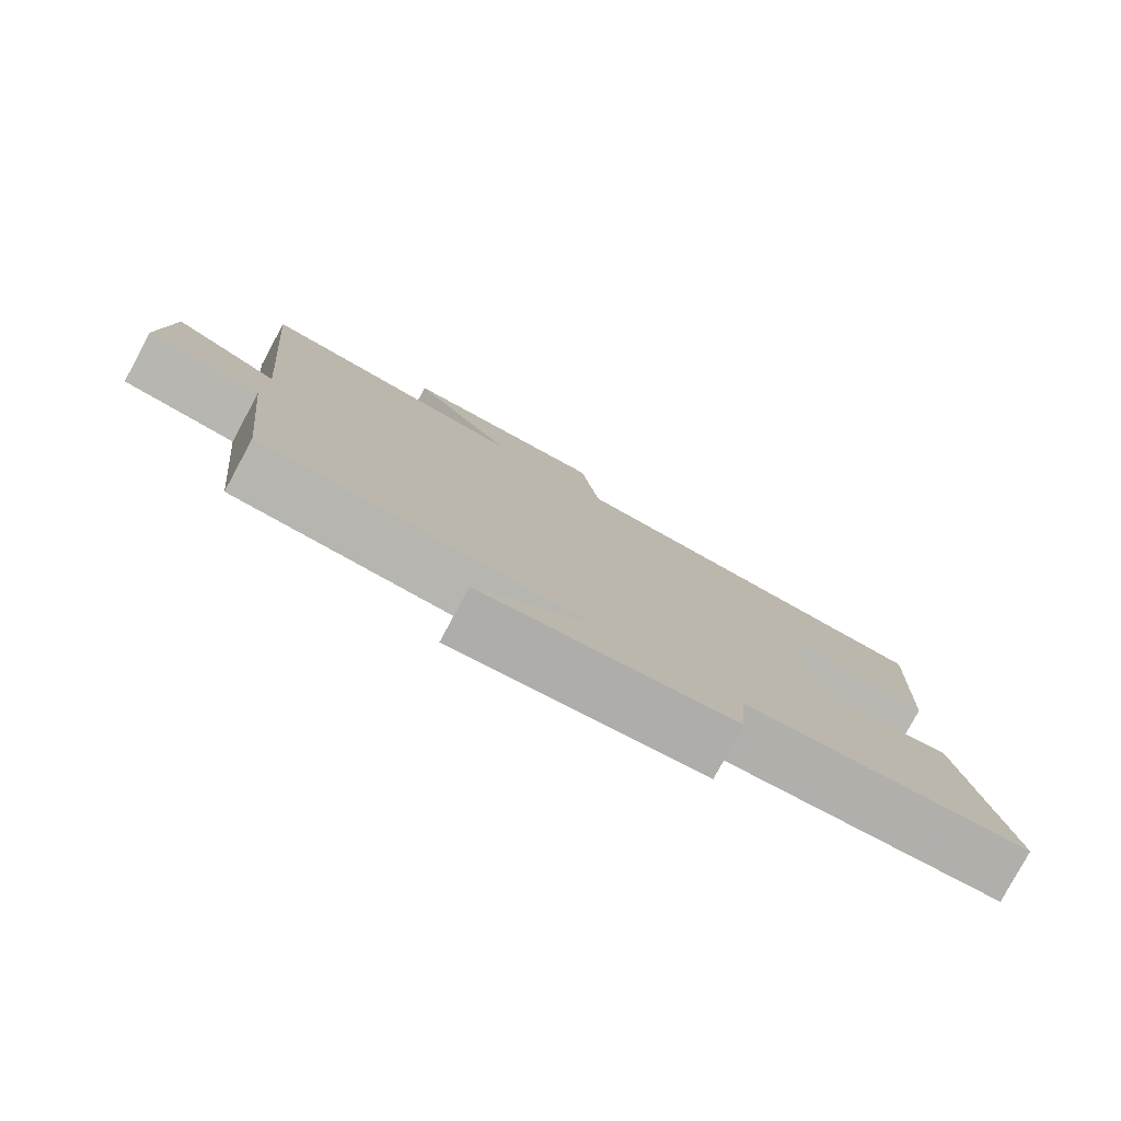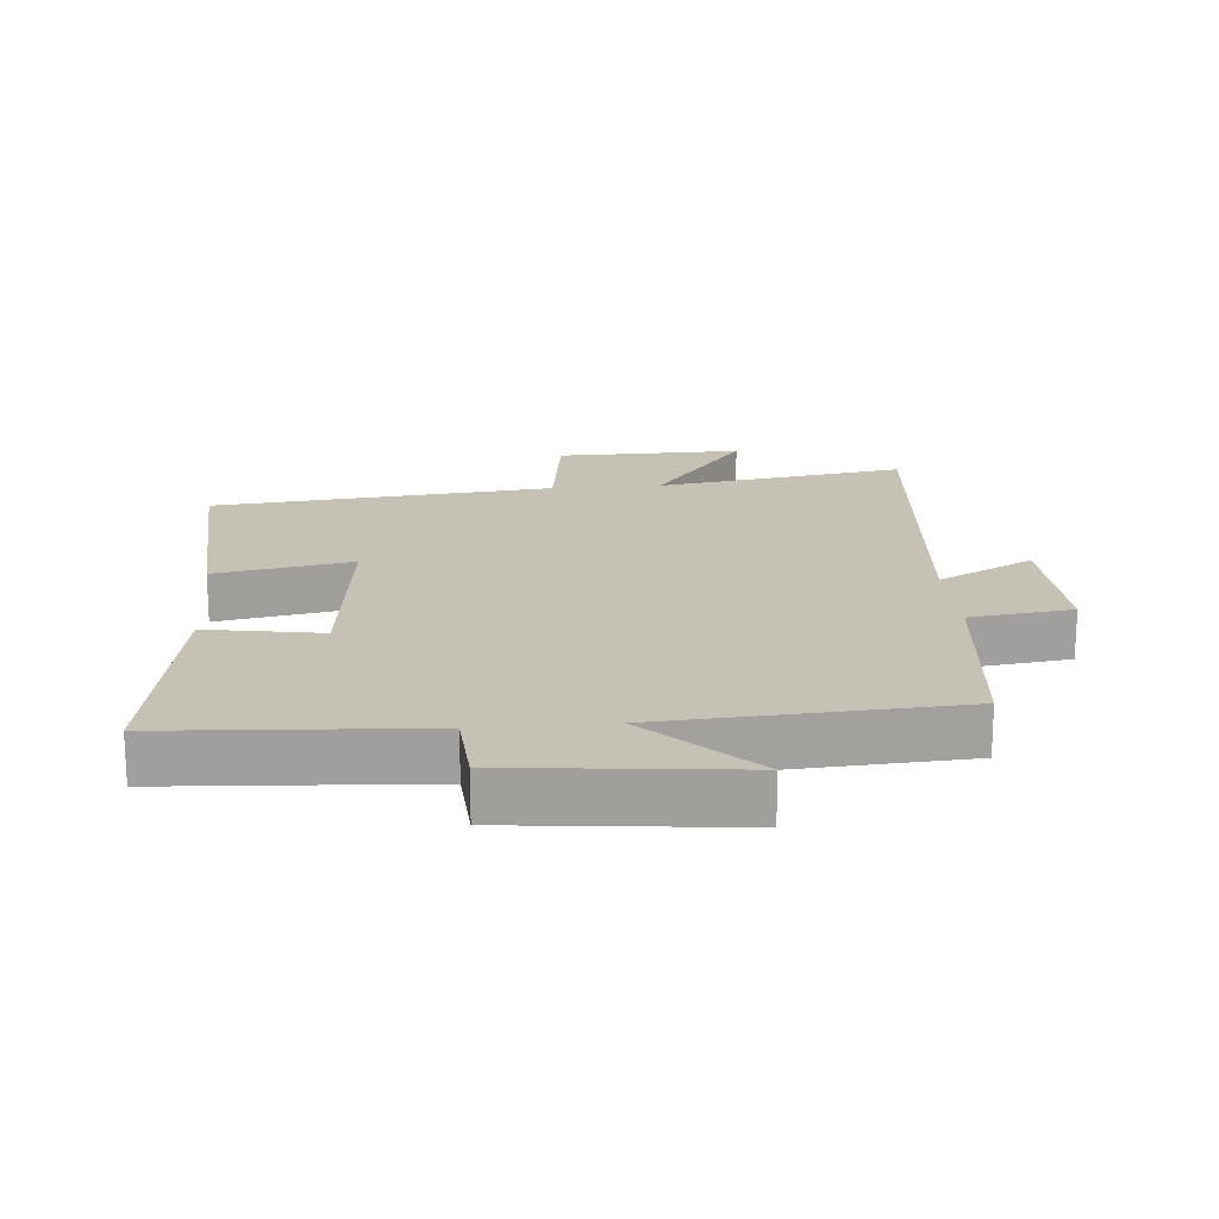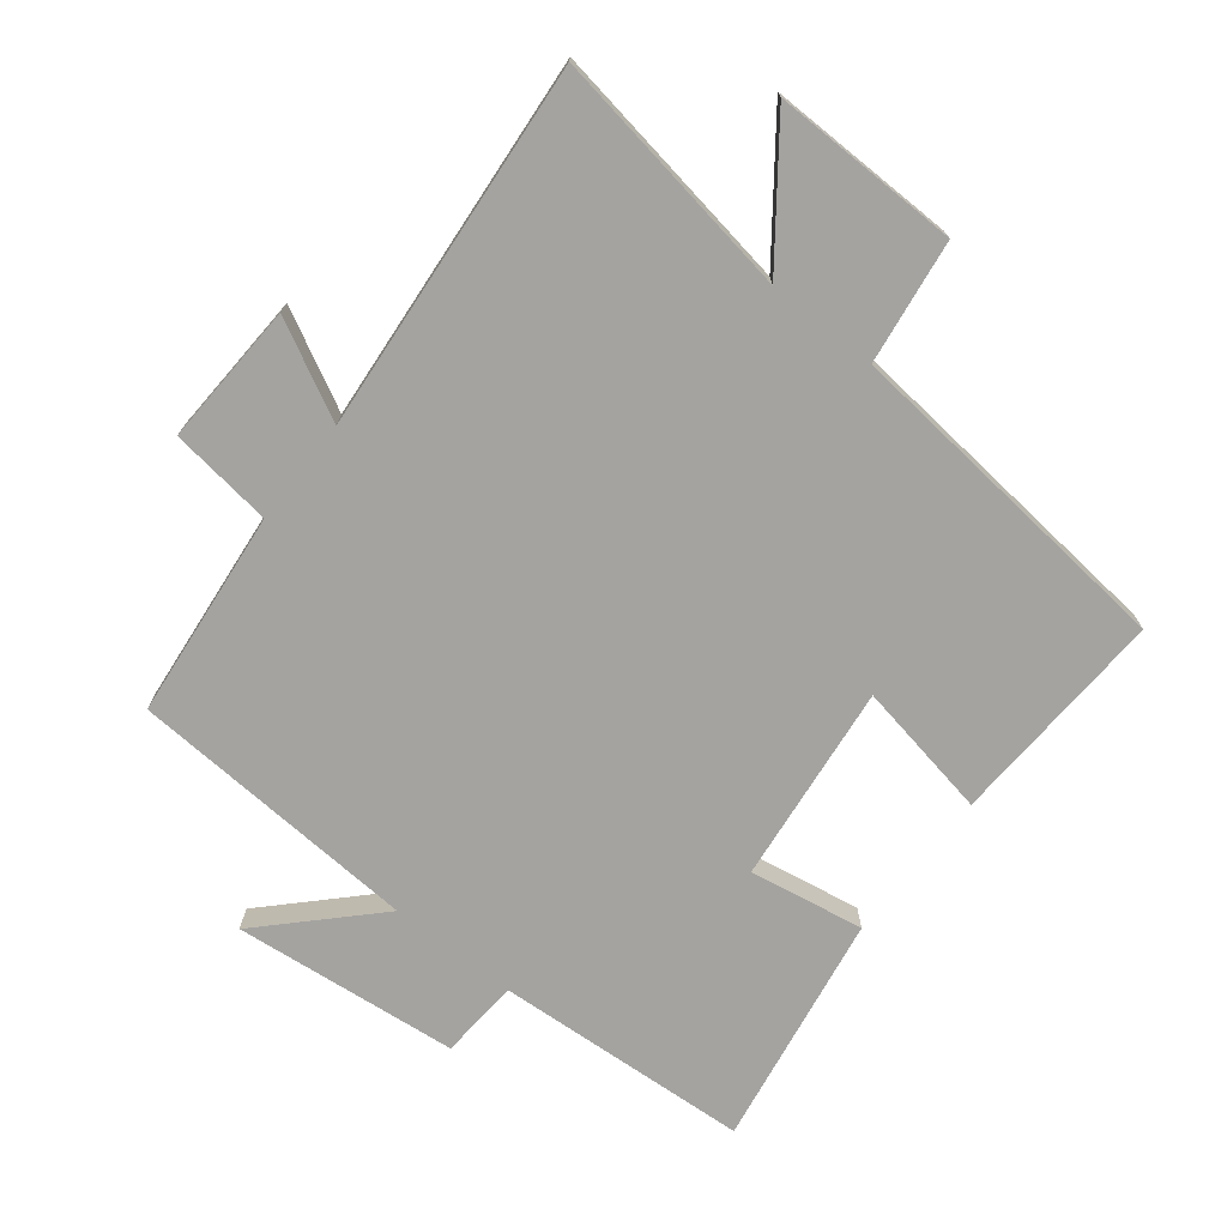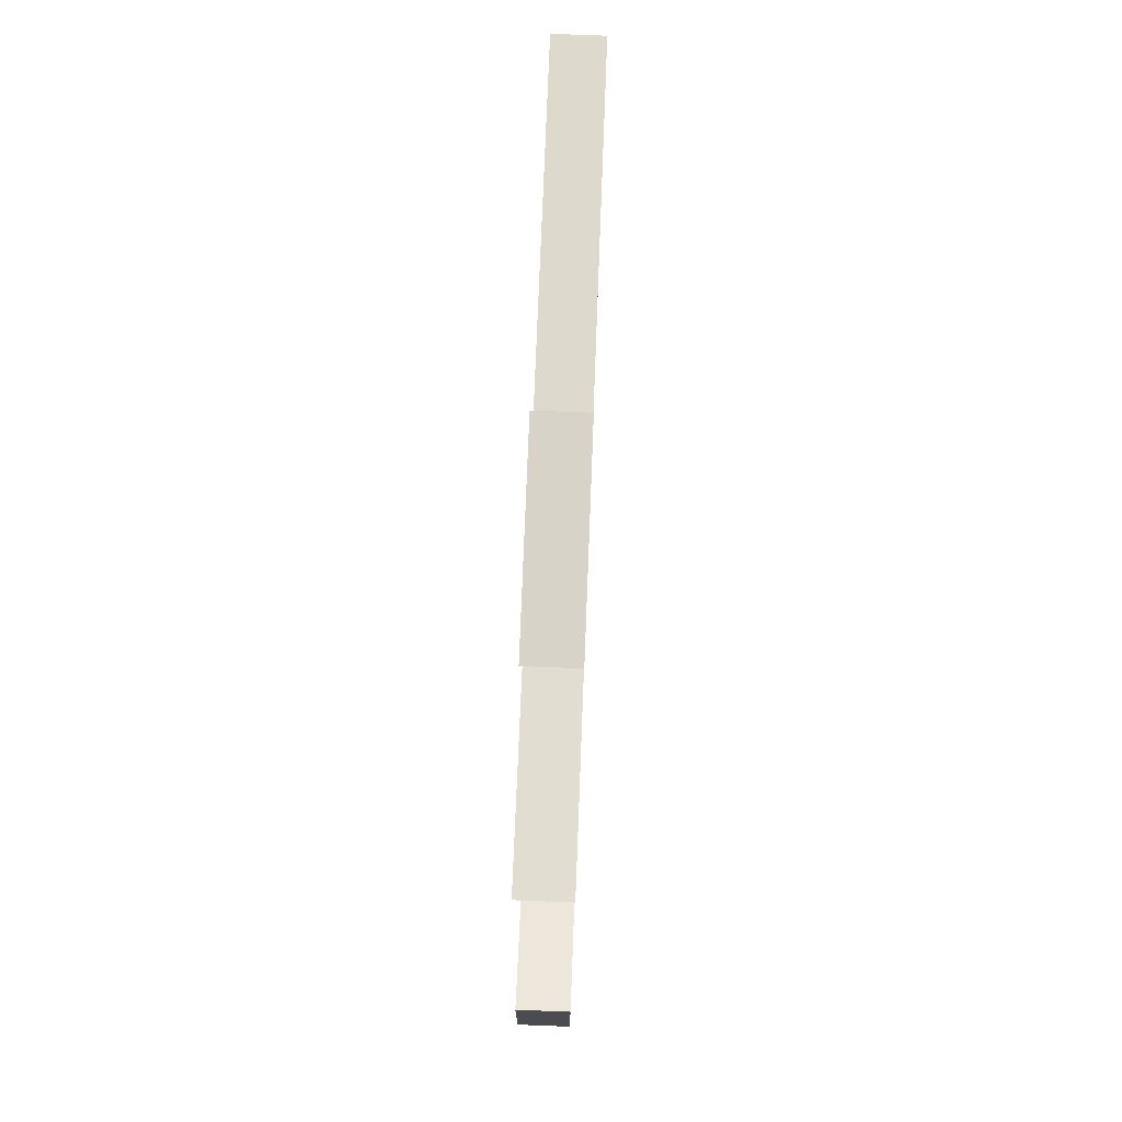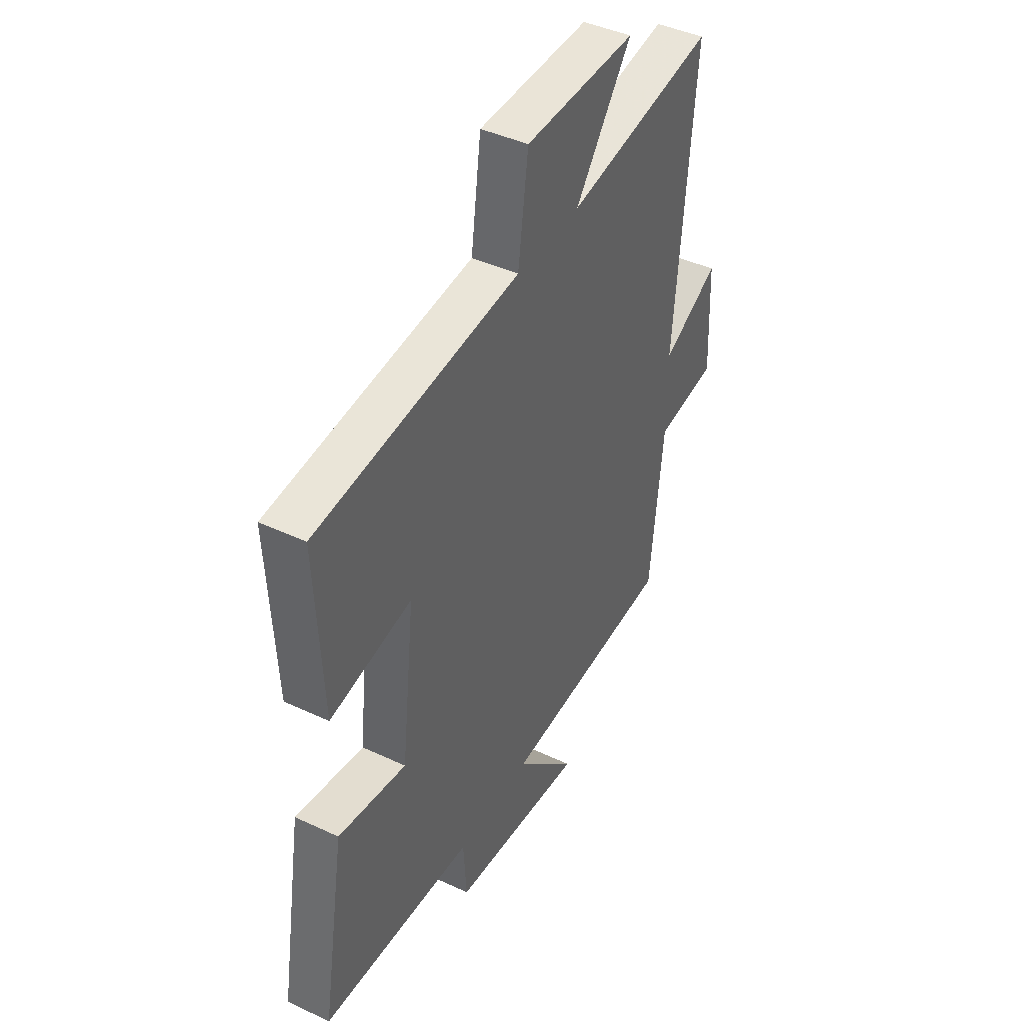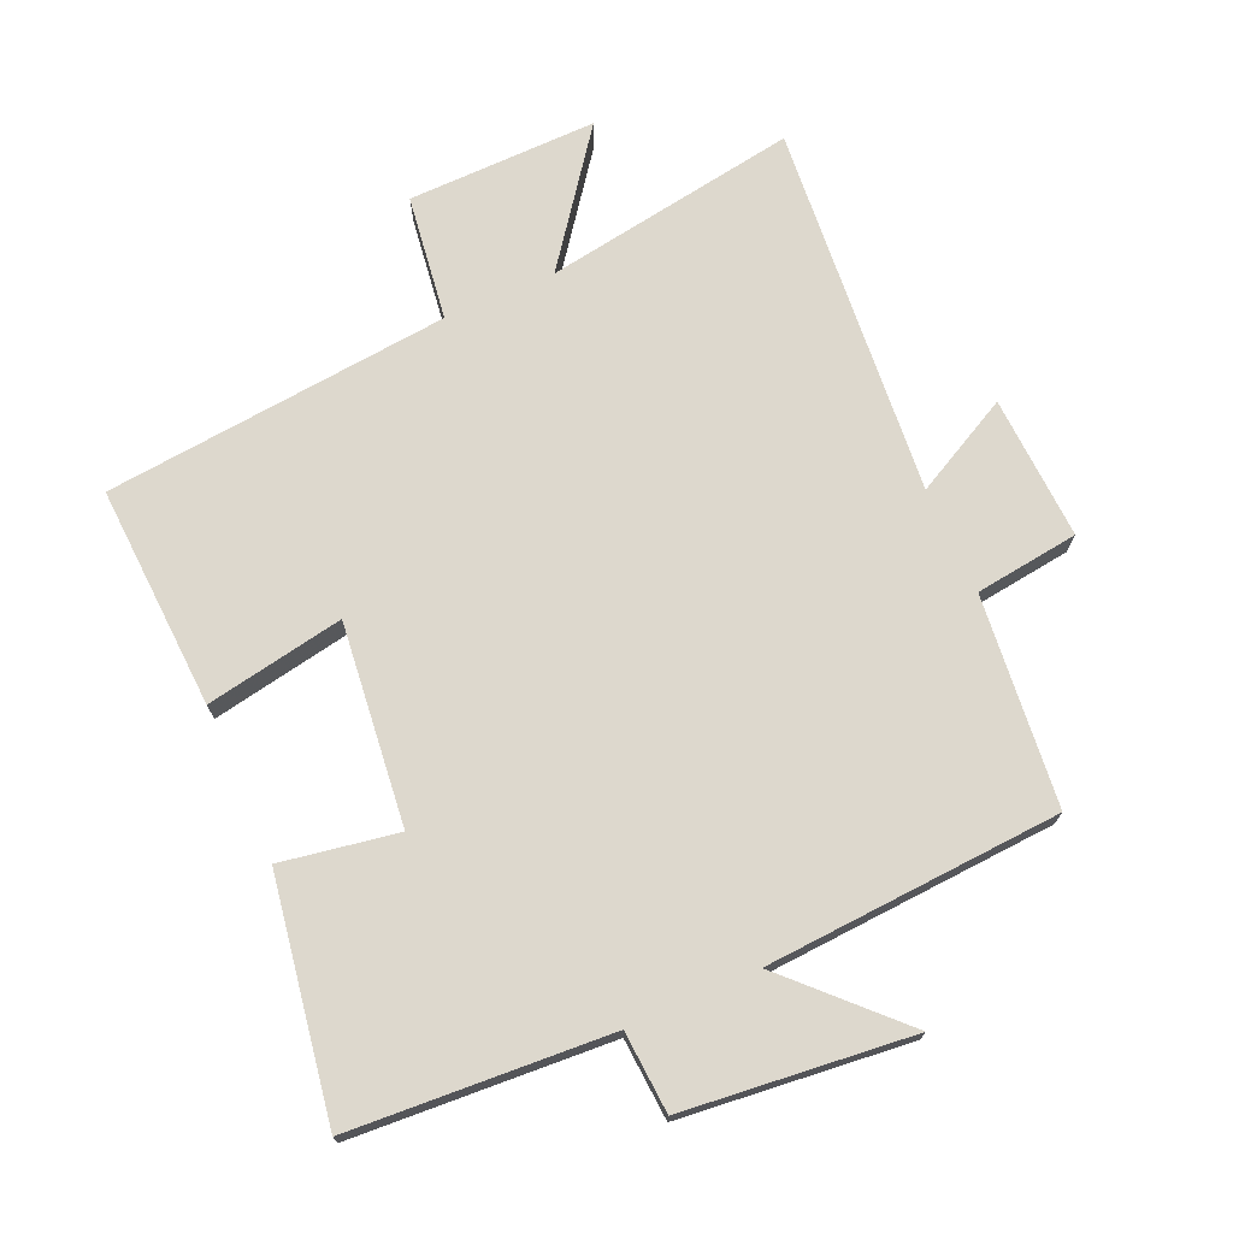
<metadata>
{"format":"obj","ext":"obj","renderer":"f3d","projection":"perspective","resolution":1024,"background":"white","views":[{"elev":-79.8,"azim":-28.4,"up":"+Z"},{"elev":18.7,"azim":175.1,"up":"+Y"},{"elev":-72.9,"azim":-38.3,"up":"+Y"},{"elev":77.7,"azim":-87.8,"up":"+Z"},{"elev":43.2,"azim":119.0,"up":"+Z"},{"elev":72.3,"azim":156.1,"up":"+Y"}]}
</metadata>
<code>
v -0.549 0.07 0.561
v -0.168 0.07 0.5
v -0.312 0.07 0.692
v -0.028 0.07 0.688
v -0.002 0.07 0.5
v 0.517 0.07 0.449
v 0.5 0.07 0.114
v 0.292 0.07 0.152
v 0.326 0.07 -0.15
v 0.5 0.07 -0.12
v 0.559 0.07 -0.475
v 0.171 0.07 -0.5
v 0.163 0.07 -0.622
v -0.179 0.07 -0.658
v -0.023 0.07 -0.5
v -0.467 0.07 -0.473
v -0.5 0.07 -0.158
v -0.656 0.07 -0.138
v -0.646 0.07 0.078
v -0.5 0.07 0.002
v -0.549 0 0.561
v -0.168 0 0.5
v -0.312 0 0.692
v -0.028 0 0.688
v -0.002 0 0.5
v 0.517 0 0.449
v 0.5 0 0.114
v 0.292 0 0.152
v 0.326 0 -0.15
v 0.5 0 -0.12
v 0.559 0 -0.475
v 0.171 0 -0.5
v 0.163 0 -0.622
v -0.179 0 -0.658
v -0.023 0 -0.5
v -0.467 0 -0.473
v -0.5 0 -0.158
v -0.656 0 -0.138
v -0.646 0 0.078
v -0.5 0 0.002
f 17 18 19 20
f 15 16 17 20
f 15 20 1 2
f 12 13 14 15
f 11 12 15
f 10 11 15
f 9 10 15
f 8 9 15 2
f 7 8 2
f 6 7 2
f 5 6 2
f 2 3 4 5
f 40 39 38 37
f 40 37 36 35
f 22 21 40 35
f 35 34 33 32
f 35 32 31
f 35 31 30
f 35 30 29
f 22 35 29 28
f 22 28 27
f 22 27 26
f 22 26 25
f 25 24 23 22
f 1 21 22 2
f 2 22 23 3
f 3 23 24 4
f 4 24 25 5
f 5 25 26 6
f 6 26 27 7
f 7 27 28 8
f 8 28 29 9
f 9 29 30 10
f 10 30 31 11
f 11 31 32 12
f 12 32 33 13
f 13 33 34 14
f 14 34 35 15
f 15 35 36 16
f 16 36 37 17
f 17 37 38 18
f 18 38 39 19
f 19 39 40 20
f 20 40 21 1

</code>
